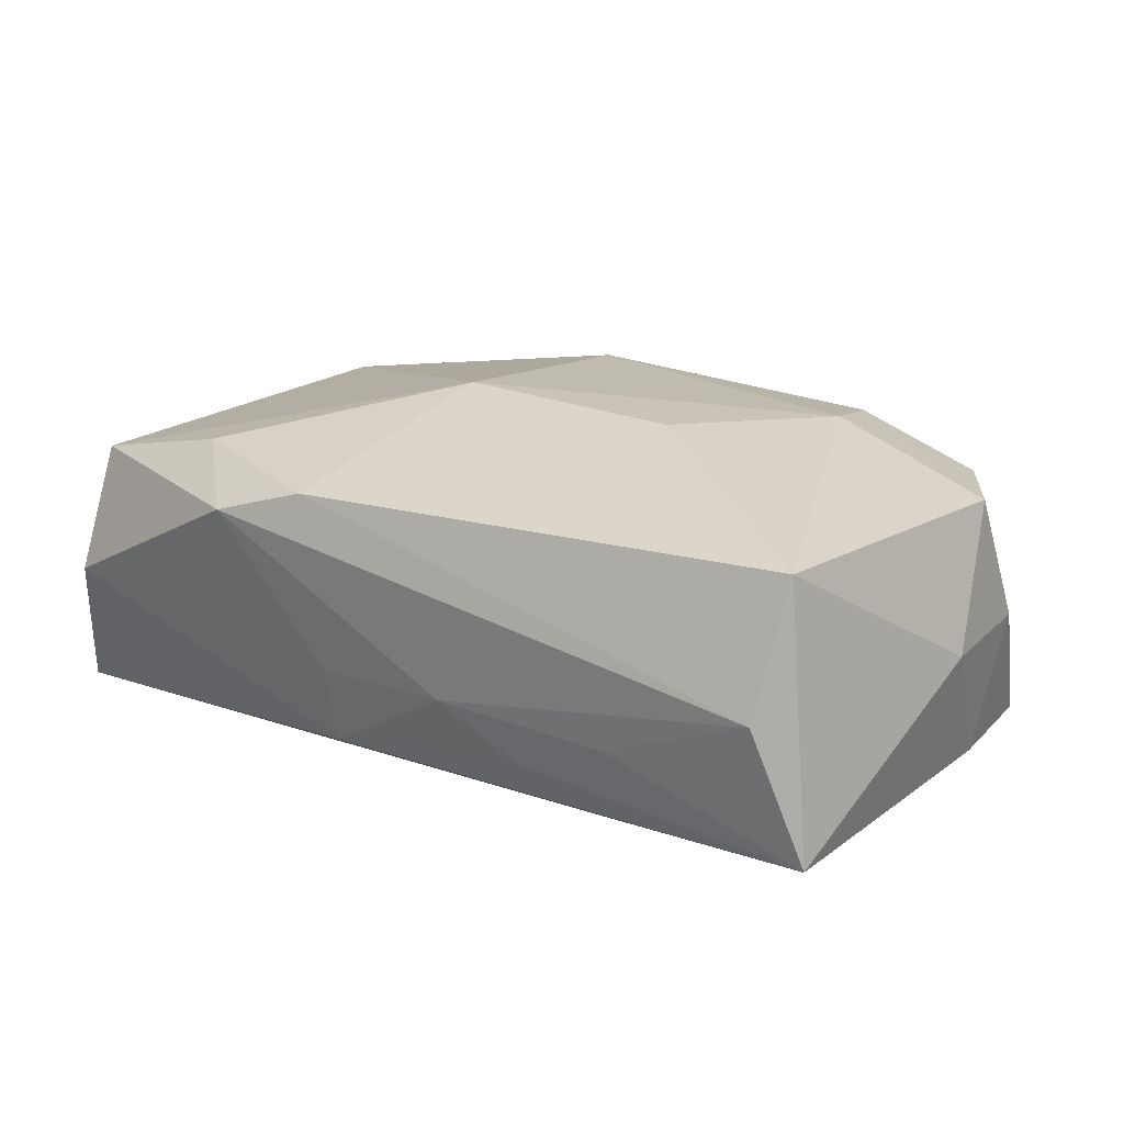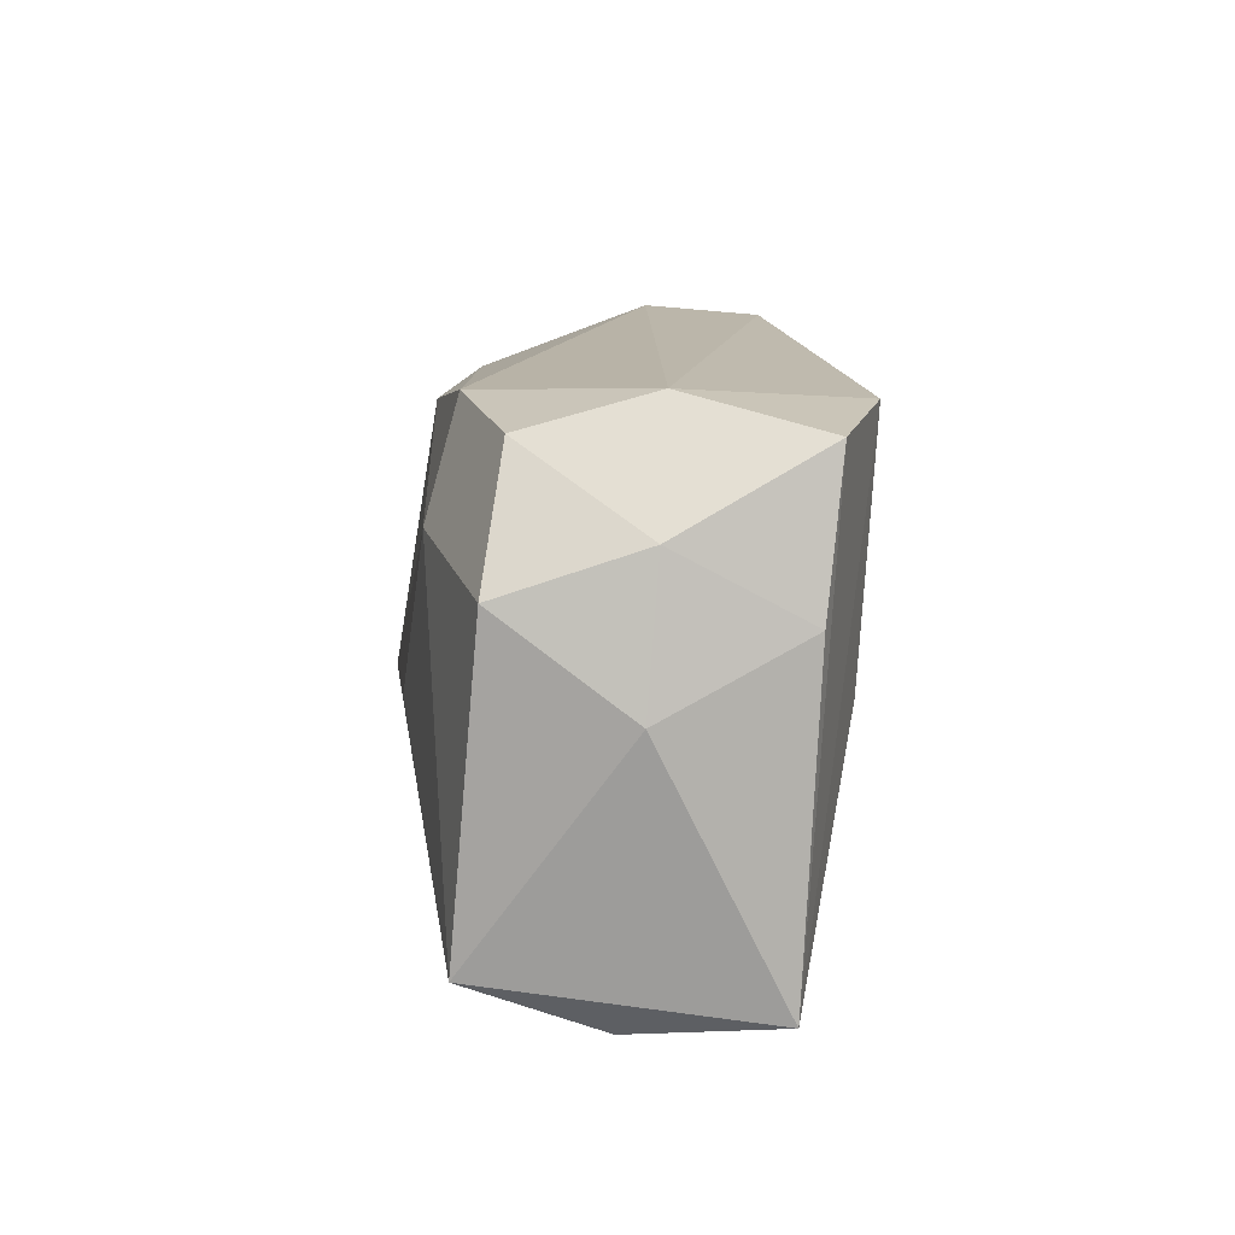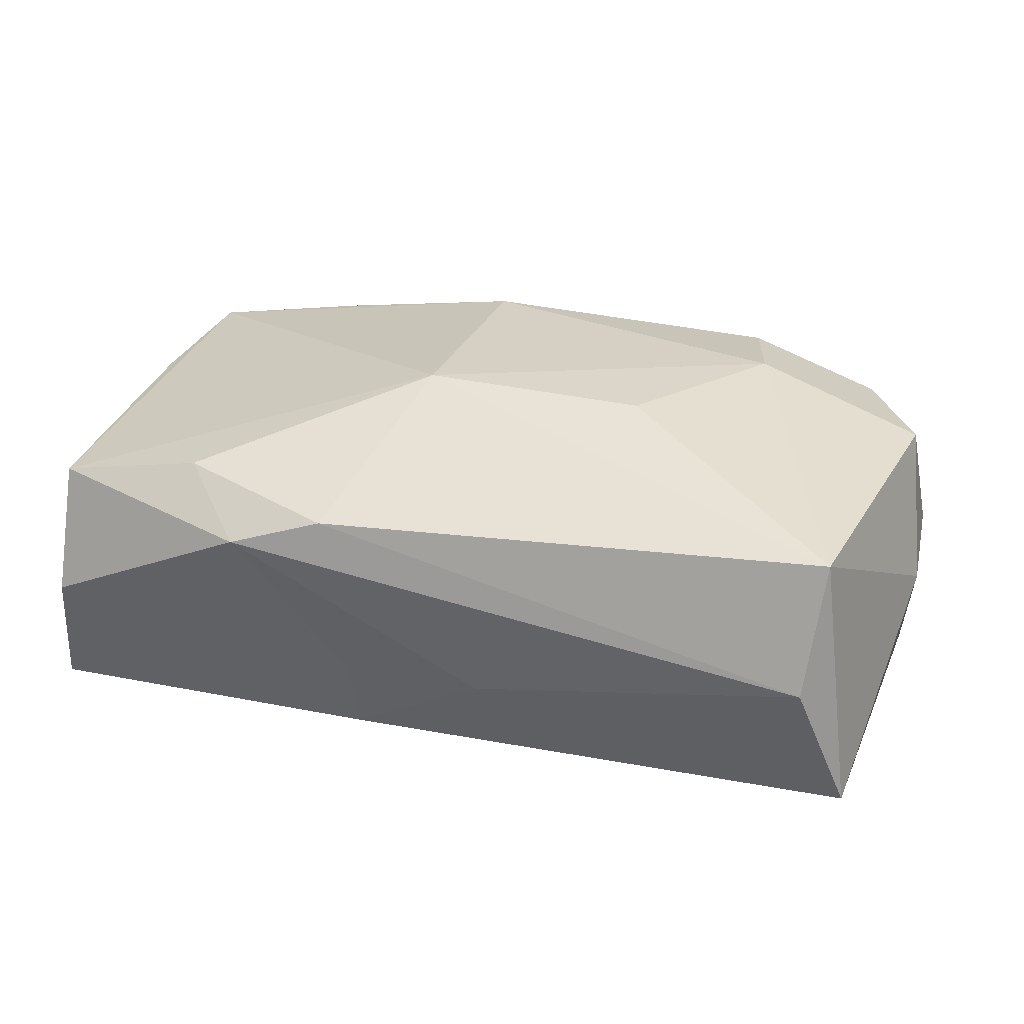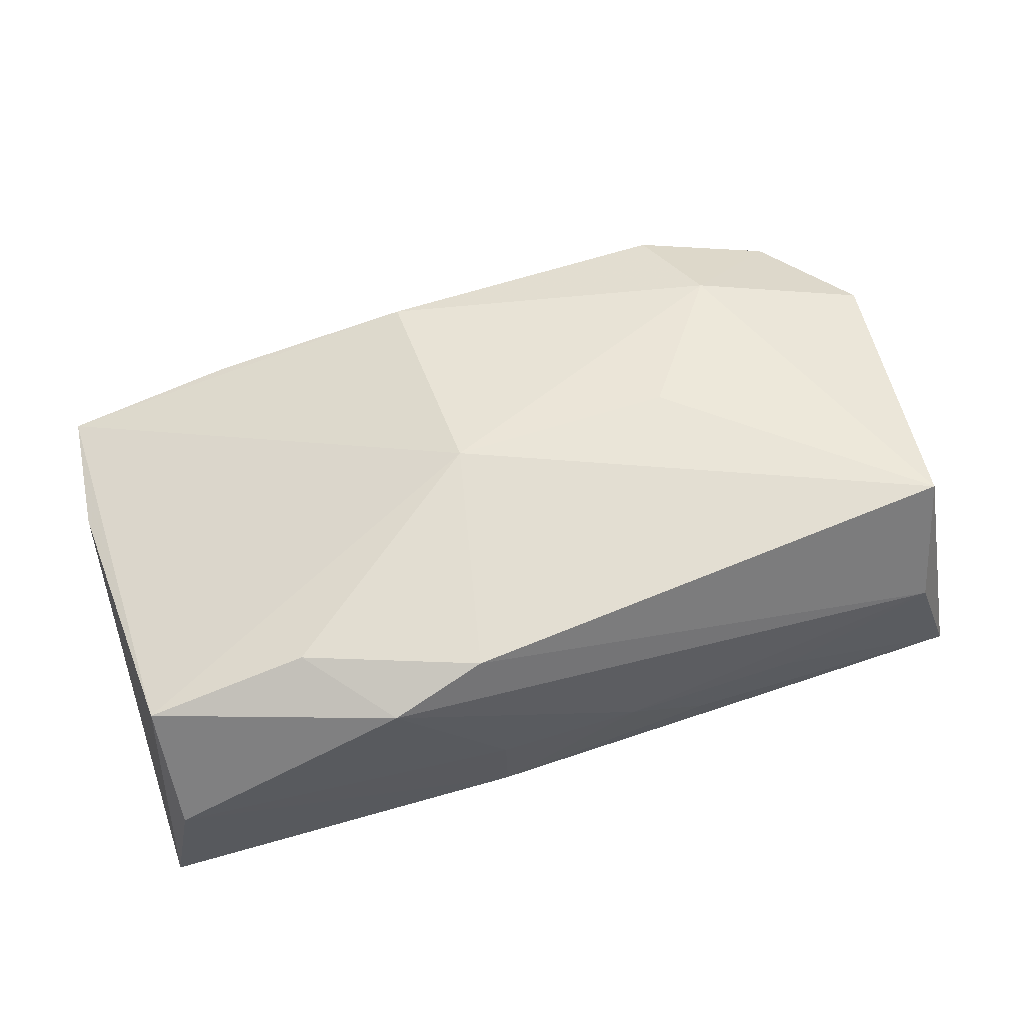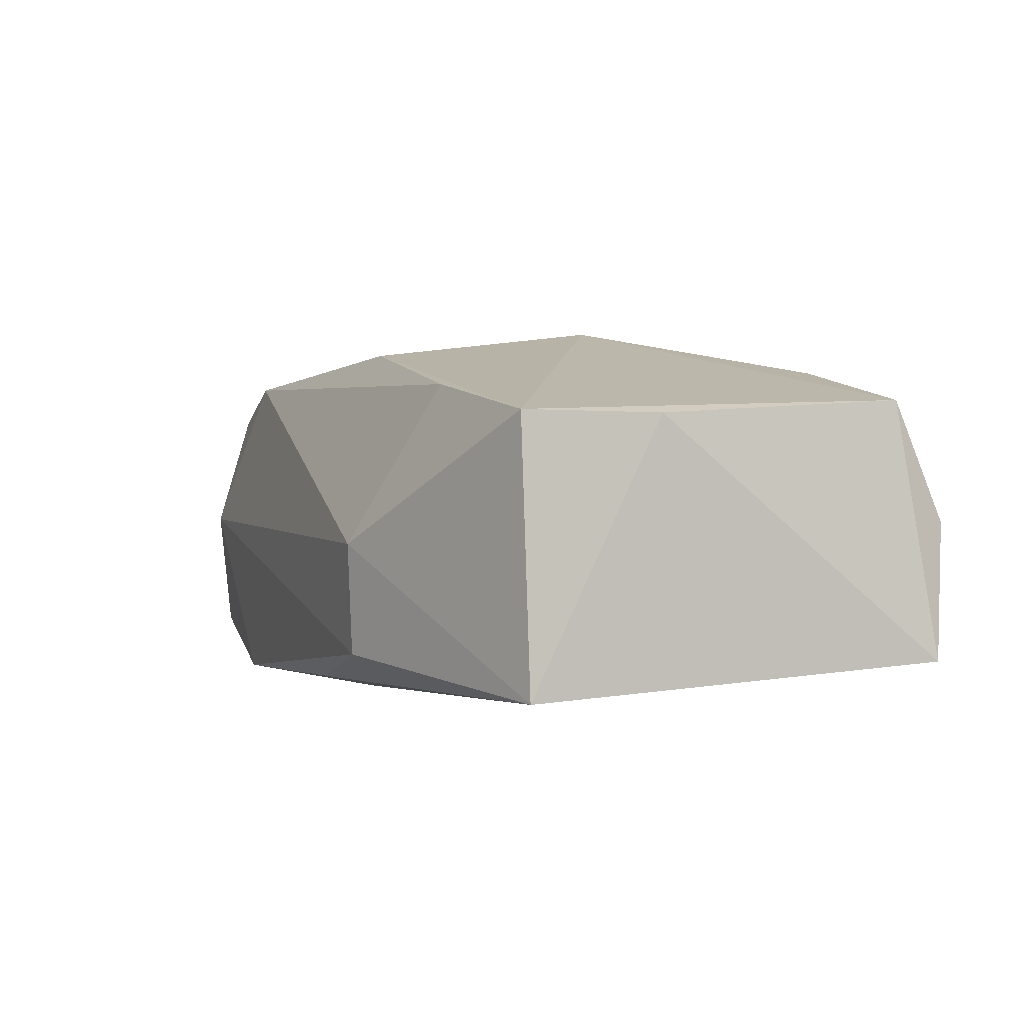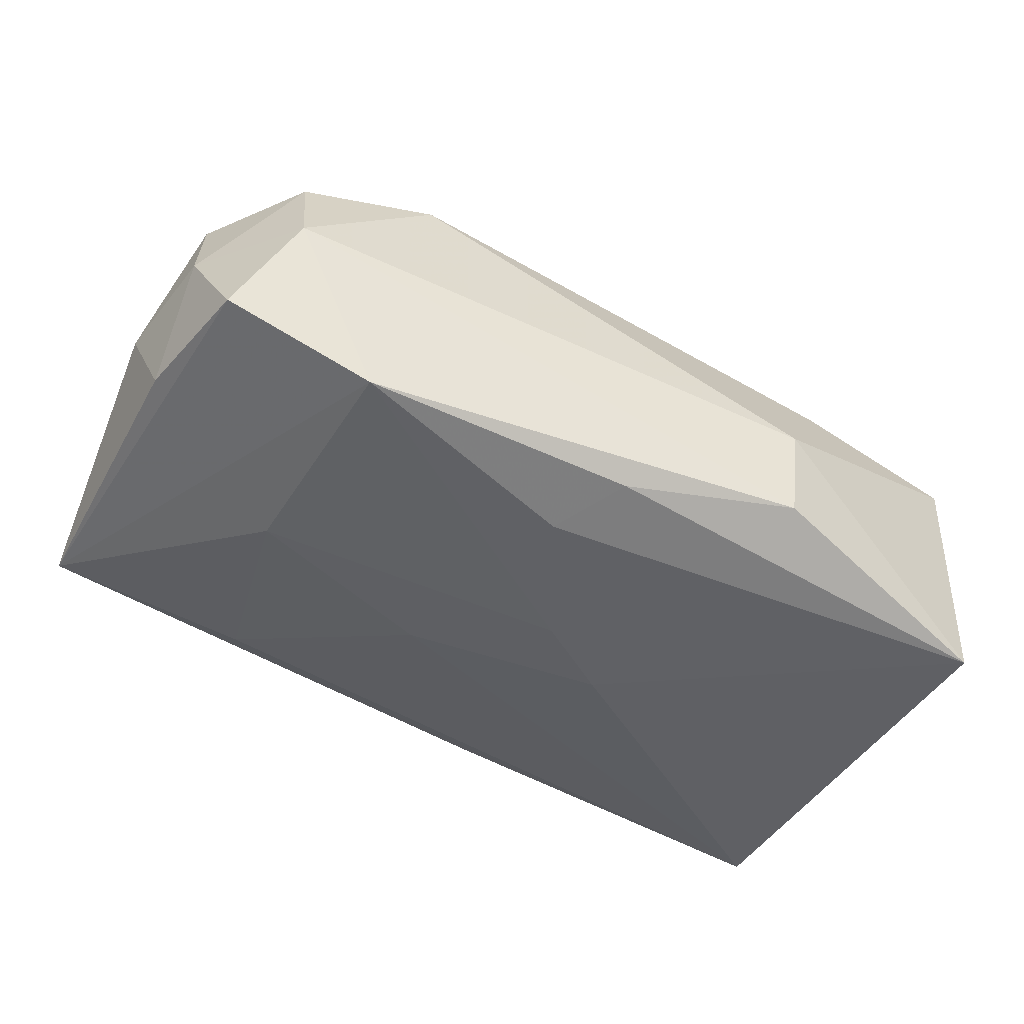
<metadata>
{"format":"obj","ext":"obj","renderer":"f3d","projection":"perspective","resolution":1024,"background":"white","views":[{"elev":24.1,"azim":34.4,"up":"+Z"},{"elev":7.0,"azim":83.7,"up":"+Y"},{"elev":35.1,"azim":17.5,"up":"+Z"},{"elev":53.4,"azim":-18.3,"up":"+Z"},{"elev":-3.1,"azim":-117.7,"up":"+Z"},{"elev":-48.8,"azim":149.1,"up":"+Z"}]}
</metadata>
<code>
v -0.02304 -0.01619 0.01223
v -0.001879 0.002855 -0.01571
v 0.0244 0.01784 -0.01406
v -0.01688 -0.02266 0.009473
v 0.03683 0.006113 0.01306
v -0.01457 0.0241 -0.003269
v 0.004421 0.01336 -0.01562
v 0.01145 0.01015 0.01545
v -0.005012 0.017 0.01385
v 0.01184 -0.02157 -0.005267
v 0.03665 -0.0208 -0.00671
v -0.005194 -0.00343 0.0171
v 0.01945 -0.01858 -0.009334
v 0.01341 -0.002923 0.01708
v 0.02401 -0.002017 -0.01267
v 0.001094 0.01951 -0.01454
v 0.03155 0.01603 0.01105
v -0.0357 -0.02035 -0.001386
v 0.03668 0.01596 -0.009318
v 0.03804 0.004343 -0.007865
v -0.02175 0.01911 0.009445
v -0.0138 0.02332 -0.01233
v 0.01994 -0.02188 -0.001548
v -0.03612 -0.01545 0.008531
v -0.009135 -0.02142 0.01224
v -0.007087 -0.02178 -0.002633
v 0.03323 -0.01814 0.01487
v 0.02233 0.009482 0.01587
v -0.03579 0.01845 -0.01571
v -0.03611 0.01942 0.006058
v 0.03244 -0.02208 0.004342
v 0.03828 0.009689 0.002235
v 0.03913 -0.001308 0.0032
v 0.03218 0.0188 0.0009948
v 0.007582 -0.005877 -0.01357
v -0.006649 -0.02098 -0.009205
v -0.0373 -0.01854 -0.01289
v -0.0373 0.007843 0.006251
v -0.008635 -0.001097 -0.01571
v 0.004815 -0.02222 -0.001638
v 0.02009 0.01841 0.01328
f 39 29 2
f 37 29 39
f 22 29 6
f 13 11 37
f 21 41 6
f 38 29 37
f 11 13 15
f 20 19 32
f 11 19 20
f 29 22 16
f 37 11 36
f 28 17 41
f 37 39 35
f 35 13 37
f 35 15 13
f 35 39 2
f 2 15 35
f 41 21 9
f 9 28 41
f 29 38 30
f 6 29 30
f 30 21 6
f 12 9 30
f 30 9 21
f 24 38 37
f 12 30 24
f 24 30 38
f 2 29 7
f 29 16 7
f 41 17 34
f 32 19 34
f 34 17 32
f 6 41 34
f 34 22 6
f 11 27 31
f 4 40 31
f 33 27 11
f 33 20 32
f 11 20 33
f 25 27 12
f 4 31 25
f 25 31 27
f 14 28 12
f 12 27 14
f 14 27 28
f 12 28 8
f 8 9 12
f 28 9 8
f 18 24 37
f 4 24 18
f 37 36 18
f 22 34 3
f 3 34 19
f 3 16 22
f 3 7 16
f 3 19 11
f 11 15 3
f 3 15 2
f 2 7 3
f 10 36 11
f 10 40 36
f 26 40 4
f 36 40 26
f 4 18 26
f 26 18 36
f 11 31 23
f 23 31 40
f 23 10 11
f 40 10 23
f 27 33 5
f 17 28 5
f 28 27 5
f 32 17 5
f 5 33 32
f 1 24 4
f 4 25 1
f 12 24 1
f 1 25 12

</code>
